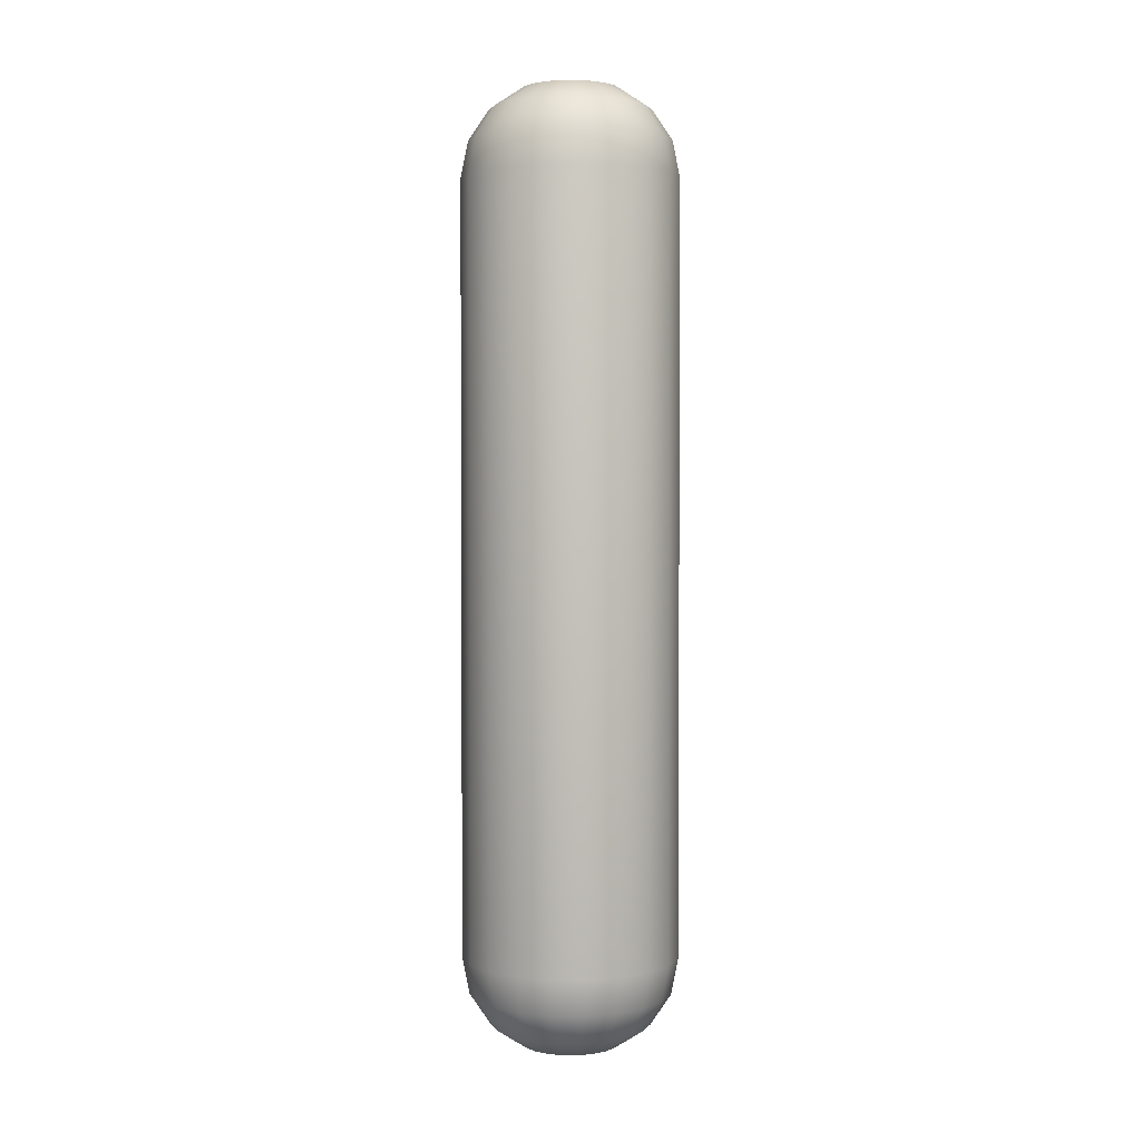
<metadata>
{"format":"obj","ext":"obj","renderer":"f3d","projection":"perspective","resolution":1024,"background":"white","views":[{"elev":2.3,"azim":172.3,"up":"+Y"}]}
</metadata>
<code>
v 0 1 0
v 0 1 0.02621
v 0.008099 1 0.02493
v 0.01541 1 0.02121
v 0.02121 1 0.01541
v 0.02493 1 0.008099
v 0.02621 1 0
v 0.02493 1 -0.008099
v 0.02121 1 -0.01541
v 0.01541 1 -0.02121
v 0.008099 1 -0.02493
v 0 1 -0.02621
v -0.008099 1 -0.02493
v -0.01541 1 -0.02121
v -0.02121 1 -0.01541
v -0.02493 1 -0.008099
v -0.02621 1 0
v -0.02493 1 0.0081
v -0.02121 1 0.01541
v -0.01541 1 0.02121
v -0.008099 1 0.02493
v 0 0.9848 0.1027
v 0.03175 0.9848 0.09772
v 0.06039 0.9848 0.08312
v 0.08312 0.9848 0.06039
v 0.09772 0.9848 0.03175
v 0.1027 0.9848 0
v 0.09772 0.9848 -0.03175
v 0.08312 0.9848 -0.06039
v 0.06039 0.9848 -0.08312
v 0.03175 0.9848 -0.09772
v 0 0.9848 -0.1027
v -0.03175 0.9848 -0.09772
v -0.06039 0.9848 -0.08312
v -0.08312 0.9848 -0.06039
v -0.09772 0.9848 -0.03175
v -0.1027 0.9848 0
v -0.09772 0.9848 0.03175
v -0.08312 0.9848 0.06039
v -0.06039 0.9848 0.08312
v -0.03175 0.9848 0.09772
v 0 0.9414 0.1676
v 0.0518 0.9414 0.1594
v 0.09853 0.9414 0.1356
v 0.1356 0.9414 0.09853
v 0.1594 0.9414 0.0518
v 0.1676 0.9414 0
v 0.1594 0.9414 -0.0518
v 0.1356 0.9414 -0.09853
v 0.09853 0.9414 -0.1356
v 0.0518 0.9414 -0.1594
v 0 0.9414 -0.1676
v -0.0518 0.9414 -0.1594
v -0.09853 0.9414 -0.1356
v -0.1356 0.9414 -0.09853
v -0.1594 0.9414 -0.0518
v -0.1676 0.9414 0
v -0.1594 0.9414 0.0518
v -0.1356 0.9414 0.09853
v -0.09853 0.9414 0.1356
v -0.0518 0.9414 0.1594
v 0 0.8765 0.211
v 0.0652 0.8765 0.2007
v 0.124 0.8765 0.1707
v 0.1707 0.8765 0.124
v 0.2007 0.8765 0.0652
v 0.211 0.8765 0
v 0.2007 0.8765 -0.0652
v 0.1707 0.8765 -0.124
v 0.124 0.8765 -0.1707
v 0.0652 0.8765 -0.2007
v 0 0.8765 -0.211
v -0.0652 0.8765 -0.2007
v -0.124 0.8765 -0.1707
v -0.1707 0.8765 -0.124
v -0.2007 0.8765 -0.0652
v -0.211 0.8765 0
v -0.2007 0.8765 0.0652
v -0.1707 0.8765 0.124
v -0.124 0.8765 0.1707
v -0.0652 0.8765 0.2007
v 0 0.8 0.2262
v 0.0699 0.8 0.2151
v 0.133 0.8 0.183
v 0.183 0.8 0.133
v 0.2151 0.8 0.0699
v 0.2262 0.8 0
v 0.2151 0.8 -0.0699
v 0.183 0.8 -0.133
v 0.133 0.8 -0.183
v 0.0699 0.8 -0.2151
v 0 0.8 -0.2262
v -0.0699 0.8 -0.2151
v -0.133 0.8 -0.183
v -0.183 0.8 -0.133
v -0.2151 0.8 -0.0699
v -0.2262 0.8 0
v -0.2151 0.8 0.0699
v -0.183 0.8 0.133
v -0.133 0.8 0.183
v -0.0699 0.8 0.2151
v 0 -0.8 0.2262
v 0.0699 -0.8 0.2151
v 0.133 -0.8 0.183
v 0.183 -0.8 0.133
v 0.2151 -0.8 0.0699
v 0.2262 -0.8 0
v 0.2151 -0.8 -0.0699
v 0.183 -0.8 -0.133
v 0.133 -0.8 -0.183
v 0.0699 -0.8 -0.2151
v 0 -0.8 -0.2262
v -0.0699 -0.8 -0.2151
v -0.133 -0.8 -0.183
v -0.183 -0.8 -0.133
v -0.2151 -0.8 -0.0699
v -0.2262 -0.8 0
v -0.2151 -0.8 0.0699
v -0.183 -0.8 0.133
v -0.133 -0.8 0.183
v -0.0699 -0.8 0.2151
v 0 -0.8765 0.211
v 0.0652 -0.8765 0.2007
v 0.124 -0.8765 0.1707
v 0.1707 -0.8765 0.124
v 0.2007 -0.8765 0.0652
v 0.211 -0.8765 0
v 0.2007 -0.8765 -0.0652
v 0.1707 -0.8765 -0.124
v 0.124 -0.8765 -0.1707
v 0.0652 -0.8765 -0.2007
v 0 -0.8765 -0.211
v -0.0652 -0.8765 -0.2007
v -0.124 -0.8765 -0.1707
v -0.1707 -0.8765 -0.124
v -0.2007 -0.8765 -0.0652
v -0.211 -0.8765 0
v -0.2007 -0.8765 0.0652
v -0.1707 -0.8765 0.124
v -0.124 -0.8765 0.1707
v -0.0652 -0.8765 0.2007
v 0 -0.9414 0.1676
v 0.0518 -0.9414 0.1594
v 0.09853 -0.9414 0.1356
v 0.1356 -0.9414 0.09853
v 0.1594 -0.9414 0.0518
v 0.1676 -0.9414 0
v 0.1594 -0.9414 -0.0518
v 0.1356 -0.9414 -0.09853
v 0.09853 -0.9414 -0.1356
v 0.0518 -0.9414 -0.1594
v 0 -0.9414 -0.1676
v -0.0518 -0.9414 -0.1594
v -0.09853 -0.9414 -0.1356
v -0.1356 -0.9414 -0.09853
v -0.1594 -0.9414 -0.0518
v -0.1676 -0.9414 0
v -0.1594 -0.9414 0.0518
v -0.1356 -0.9414 0.09853
v -0.09853 -0.9414 0.1356
v -0.0518 -0.9414 0.1594
v 0 -0.9848 0.1027
v 0.03175 -0.9848 0.09772
v 0.06039 -0.9848 0.08312
v 0.08312 -0.9848 0.06039
v 0.09772 -0.9848 0.03175
v 0.1027 -0.9848 0
v 0.09772 -0.9848 -0.03175
v 0.08312 -0.9848 -0.06039
v 0.06039 -0.9848 -0.08312
v 0.03175 -0.9848 -0.09772
v 0 -0.9848 -0.1027
v -0.03175 -0.9848 -0.09772
v -0.06039 -0.9848 -0.08312
v -0.08312 -0.9848 -0.06039
v -0.09772 -0.9848 -0.03175
v -0.1027 -0.9848 0
v -0.09772 -0.9848 0.03175
v -0.08312 -0.9848 0.06039
v -0.06039 -0.9848 0.08312
v -0.03175 -0.9848 0.09772
v 0 -1 0.02621
v 0.008099 -1 0.02493
v 0.01541 -1 0.02121
v 0.02121 -1 0.01541
v 0.02493 -1 0.008099
v 0.02621 -1 0
v 0.02493 -1 -0.008099
v 0.02121 -1 -0.01541
v 0.01541 -1 -0.02121
v 0.008099 -1 -0.02493
v 0 -1 -0.02621
v -0.008099 -1 -0.02493
v -0.01541 -1 -0.02121
v -0.02121 -1 -0.01541
v -0.02493 -1 -0.008099
v -0.02621 -1 0
v -0.02493 -1 0.0081
v -0.02121 -1 0.01541
v -0.01541 -1 0.02121
v -0.008099 -1 0.02493
v 0 -1 0
v 0 1 0
v 0 1 0.02621
v 0.008099 1 0.02493
v 0.01541 1 0.02121
v 0.02121 1 0.01541
v 0.02493 1 0.008099
v 0.02621 1 0
v 0.02493 1 -0.008099
v 0.02121 1 -0.01541
v 0.01541 1 -0.02121
v 0.008099 1 -0.02493
v 0 1 -0.02621
v -0.008099 1 -0.02493
v -0.01541 1 -0.02121
v -0.02121 1 -0.01541
v -0.02493 1 -0.008099
v -0.02621 1 0
v -0.02493 1 0.0081
v -0.02121 1 0.01541
v -0.01541 1 0.02121
v -0.008099 1 0.02493
v 0 0.9848 0.1027
v 0.03175 0.9848 0.09772
v 0.06039 0.9848 0.08312
v 0.08312 0.9848 0.06039
v 0.09772 0.9848 0.03175
v 0.1027 0.9848 0
v 0.09772 0.9848 -0.03175
v 0.08312 0.9848 -0.06039
v 0.06039 0.9848 -0.08312
v 0.03175 0.9848 -0.09772
v 0 0.9848 -0.1027
v -0.03175 0.9848 -0.09772
v -0.06039 0.9848 -0.08312
v -0.08312 0.9848 -0.06039
v -0.09772 0.9848 -0.03175
v -0.1027 0.9848 0
v -0.09772 0.9848 0.03175
v -0.08312 0.9848 0.06039
v -0.06039 0.9848 0.08312
v -0.03175 0.9848 0.09772
v 0 0.9414 0.1676
v 0.0518 0.9414 0.1594
v 0.09853 0.9414 0.1356
v 0.1356 0.9414 0.09853
v 0.1594 0.9414 0.0518
v 0.1676 0.9414 0
v 0.1594 0.9414 -0.0518
v 0.1356 0.9414 -0.09853
v 0.09853 0.9414 -0.1356
v 0.0518 0.9414 -0.1594
v 0 0.9414 -0.1676
v -0.0518 0.9414 -0.1594
v -0.09853 0.9414 -0.1356
v -0.1356 0.9414 -0.09853
v -0.1594 0.9414 -0.0518
v -0.1676 0.9414 0
v -0.1594 0.9414 0.0518
v -0.1356 0.9414 0.09853
v -0.09853 0.9414 0.1356
v -0.0518 0.9414 0.1594
v 0 0.8765 0.211
v 0.0652 0.8765 0.2007
v 0.124 0.8765 0.1707
v 0.1707 0.8765 0.124
v 0.2007 0.8765 0.0652
v 0.211 0.8765 0
v 0.2007 0.8765 -0.0652
v 0.1707 0.8765 -0.124
v 0.124 0.8765 -0.1707
v 0.0652 0.8765 -0.2007
v 0 0.8765 -0.211
v -0.0652 0.8765 -0.2007
v -0.124 0.8765 -0.1707
v -0.1707 0.8765 -0.124
v -0.2007 0.8765 -0.0652
v -0.211 0.8765 0
v -0.2007 0.8765 0.0652
v -0.1707 0.8765 0.124
v -0.124 0.8765 0.1707
v -0.0652 0.8765 0.2007
v 0 0.8 0.2262
v 0.0699 0.8 0.2151
v 0.133 0.8 0.183
v 0.183 0.8 0.133
v 0.2151 0.8 0.0699
v 0.2262 0.8 0
v 0.2151 0.8 -0.0699
v 0.183 0.8 -0.133
v 0.133 0.8 -0.183
v 0.0699 0.8 -0.2151
v 0 0.8 -0.2262
v -0.0699 0.8 -0.2151
v -0.133 0.8 -0.183
v -0.183 0.8 -0.133
v -0.2151 0.8 -0.0699
v -0.2262 0.8 0
v -0.2151 0.8 0.0699
v -0.183 0.8 0.133
v -0.133 0.8 0.183
v -0.0699 0.8 0.2151
v 0 -0.8 0.2262
v 0.0699 -0.8 0.2151
v 0.133 -0.8 0.183
v 0.183 -0.8 0.133
v 0.2151 -0.8 0.0699
v 0.2262 -0.8 0
v 0.2151 -0.8 -0.0699
v 0.183 -0.8 -0.133
v 0.133 -0.8 -0.183
v 0.0699 -0.8 -0.2151
v 0 -0.8 -0.2262
v -0.0699 -0.8 -0.2151
v -0.133 -0.8 -0.183
v -0.183 -0.8 -0.133
v -0.2151 -0.8 -0.0699
v -0.2262 -0.8 0
v -0.2151 -0.8 0.0699
v -0.183 -0.8 0.133
v -0.133 -0.8 0.183
v -0.0699 -0.8 0.2151
v 0 -0.8765 0.211
v 0.0652 -0.8765 0.2007
v 0.124 -0.8765 0.1707
v 0.1707 -0.8765 0.124
v 0.2007 -0.8765 0.0652
v 0.211 -0.8765 0
v 0.2007 -0.8765 -0.0652
v 0.1707 -0.8765 -0.124
v 0.124 -0.8765 -0.1707
v 0.0652 -0.8765 -0.2007
v 0 -0.8765 -0.211
v -0.0652 -0.8765 -0.2007
v -0.124 -0.8765 -0.1707
v -0.1707 -0.8765 -0.124
v -0.2007 -0.8765 -0.0652
v -0.211 -0.8765 0
v -0.2007 -0.8765 0.0652
v -0.1707 -0.8765 0.124
v -0.124 -0.8765 0.1707
v -0.0652 -0.8765 0.2007
v 0 -0.9414 0.1676
v 0.0518 -0.9414 0.1594
v 0.09853 -0.9414 0.1356
v 0.1356 -0.9414 0.09853
v 0.1594 -0.9414 0.0518
v 0.1676 -0.9414 0
v 0.1594 -0.9414 -0.0518
v 0.1356 -0.9414 -0.09853
v 0.09853 -0.9414 -0.1356
v 0.0518 -0.9414 -0.1594
v 0 -0.9414 -0.1676
v -0.0518 -0.9414 -0.1594
v -0.09853 -0.9414 -0.1356
v -0.1356 -0.9414 -0.09853
v -0.1594 -0.9414 -0.0518
v -0.1676 -0.9414 0
v -0.1594 -0.9414 0.0518
v -0.1356 -0.9414 0.09853
v -0.09853 -0.9414 0.1356
v -0.0518 -0.9414 0.1594
v 0 -0.9848 0.1027
v 0.03175 -0.9848 0.09772
v 0.06039 -0.9848 0.08312
v 0.08312 -0.9848 0.06039
v 0.09772 -0.9848 0.03175
v 0.1027 -0.9848 0
v 0.09772 -0.9848 -0.03175
v 0.08312 -0.9848 -0.06039
v 0.06039 -0.9848 -0.08312
v 0.03175 -0.9848 -0.09772
v 0 -0.9848 -0.1027
v -0.03175 -0.9848 -0.09772
v -0.06039 -0.9848 -0.08312
v -0.08312 -0.9848 -0.06039
v -0.09772 -0.9848 -0.03175
v -0.1027 -0.9848 0
v -0.09772 -0.9848 0.03175
v -0.08312 -0.9848 0.06039
v -0.06039 -0.9848 0.08312
v -0.03175 -0.9848 0.09772
v 0 -1 0.02621
v 0.008099 -1 0.02493
v 0.01541 -1 0.02121
v 0.02121 -1 0.01541
v 0.02493 -1 0.008099
v 0.02621 -1 0
v 0.02493 -1 -0.008099
v 0.02121 -1 -0.01541
v 0.01541 -1 -0.02121
v 0.008099 -1 -0.02493
v 0 -1 -0.02621
v -0.008099 -1 -0.02493
v -0.01541 -1 -0.02121
v -0.02121 -1 -0.01541
v -0.02493 -1 -0.008099
v -0.02621 -1 0
v -0.02493 -1 0.0081
v -0.02121 -1 0.01541
v -0.01541 -1 0.02121
v -0.008099 -1 0.02493
v 0 -1 0
f 2 3 1
f 3 4 1
f 4 5 1
f 5 6 1
f 6 7 1
f 7 8 1
f 8 9 1
f 9 10 1
f 10 11 1
f 11 12 1
f 12 13 1
f 13 14 1
f 14 15 1
f 15 16 1
f 16 17 1
f 17 18 1
f 18 19 1
f 19 20 1
f 20 21 1
f 21 2 1
f 202 183 182
f 202 184 183
f 202 185 184
f 202 186 185
f 202 187 186
f 202 188 187
f 202 189 188
f 202 190 189
f 202 191 190
f 202 192 191
f 202 193 192
f 202 194 193
f 202 195 194
f 202 196 195
f 202 197 196
f 202 198 197
f 202 199 198
f 202 200 199
f 202 201 200
f 202 182 201
f 23 3 2
f 22 23 2
f 24 4 3
f 23 24 3
f 25 5 4
f 24 25 4
f 26 6 5
f 25 26 5
f 26 27 7
f 6 26 7
f 28 8 7
f 27 28 7
f 29 9 8
f 28 29 8
f 29 30 10
f 9 29 10
f 31 11 10
f 30 31 10
f 32 12 11
f 31 32 11
f 33 13 12
f 32 33 12
f 33 34 14
f 13 33 14
f 35 15 14
f 34 35 14
f 36 16 15
f 35 36 15
f 36 37 17
f 16 36 17
f 38 18 17
f 37 38 17
f 38 39 19
f 18 38 19
f 40 20 19
f 39 40 19
f 41 21 20
f 40 41 20
f 41 22 2
f 21 41 2
f 42 43 23
f 22 42 23
f 44 24 23
f 43 44 23
f 45 25 24
f 44 45 24
f 46 26 25
f 45 46 25
f 47 27 26
f 46 47 26
f 48 28 27
f 47 48 27
f 49 29 28
f 48 49 28
f 50 30 29
f 49 50 29
f 50 51 31
f 30 50 31
f 51 52 32
f 31 51 32
f 53 33 32
f 52 53 32
f 53 54 34
f 33 53 34
f 55 35 34
f 54 55 34
f 56 36 35
f 55 56 35
f 56 57 37
f 36 56 37
f 58 38 37
f 57 58 37
f 59 39 38
f 58 59 38
f 60 40 39
f 59 60 39
f 61 41 40
f 60 61 40
f 42 22 41
f 61 42 41
f 63 43 42
f 62 63 42
f 64 44 43
f 63 64 43
f 65 45 44
f 64 65 44
f 65 66 46
f 45 65 46
f 67 47 46
f 66 67 46
f 68 48 47
f 67 68 47
f 68 69 49
f 48 68 49
f 69 70 50
f 49 69 50
f 70 71 51
f 50 70 51
f 72 52 51
f 71 72 51
f 73 53 52
f 72 73 52
f 73 74 54
f 53 73 54
f 75 55 54
f 74 75 54
f 75 76 56
f 55 75 56
f 77 57 56
f 76 77 56
f 78 58 57
f 77 78 57
f 78 79 59
f 58 78 59
f 79 80 60
f 59 79 60
f 80 81 61
f 60 80 61
f 62 42 61
f 81 62 61
f 83 63 62
f 82 83 62
f 84 64 63
f 83 84 63
f 85 65 64
f 84 85 64
f 86 66 65
f 85 86 65
f 86 87 67
f 66 86 67
f 88 68 67
f 87 88 67
f 88 89 69
f 68 88 69
f 90 70 69
f 89 90 69
f 91 71 70
f 90 91 70
f 91 92 72
f 71 91 72
f 93 73 72
f 92 93 72
f 94 74 73
f 93 94 73
f 95 75 74
f 94 95 74
f 96 76 75
f 95 96 75
f 97 77 76
f 96 97 76
f 97 98 78
f 77 97 78
f 99 79 78
f 98 99 78
f 100 80 79
f 99 100 79
f 101 81 80
f 100 101 80
f 101 82 62
f 81 101 62
f 103 83 82
f 102 103 82
f 104 84 83
f 103 104 83
f 105 85 84
f 104 105 84
f 106 86 85
f 105 106 85
f 107 87 86
f 106 107 86
f 108 88 87
f 107 108 87
f 109 89 88
f 108 109 88
f 110 90 89
f 109 110 89
f 111 91 90
f 110 111 90
f 112 92 91
f 111 112 91
f 113 93 92
f 112 113 92
f 114 94 93
f 113 114 93
f 115 95 94
f 114 115 94
f 116 96 95
f 115 116 95
f 117 97 96
f 116 117 96
f 118 98 97
f 117 118 97
f 119 99 98
f 118 119 98
f 120 100 99
f 119 120 99
f 121 101 100
f 120 121 100
f 102 82 101
f 121 102 101
f 123 103 102
f 122 123 102
f 124 104 103
f 123 124 103
f 125 105 104
f 124 125 104
f 126 106 105
f 125 126 105
f 127 107 106
f 126 127 106
f 127 128 108
f 107 127 108
f 129 109 108
f 128 129 108
f 129 130 110
f 109 129 110
f 131 111 110
f 130 131 110
f 132 112 111
f 131 132 111
f 132 133 113
f 112 132 113
f 133 134 114
f 113 133 114
f 134 135 115
f 114 134 115
f 135 136 116
f 115 135 116
f 137 117 116
f 136 137 116
f 138 118 117
f 137 138 117
f 138 139 119
f 118 138 119
f 139 140 120
f 119 139 120
f 141 121 120
f 140 141 120
f 122 102 121
f 141 122 121
f 142 143 123
f 122 142 123
f 143 144 124
f 123 143 124
f 145 125 124
f 144 145 124
f 146 126 125
f 145 146 125
f 147 127 126
f 146 147 126
f 147 148 128
f 127 147 128
f 149 129 128
f 148 149 128
f 150 130 129
f 149 150 129
f 151 131 130
f 150 151 130
f 151 152 132
f 131 151 132
f 152 153 133
f 132 152 133
f 154 134 133
f 153 154 133
f 155 135 134
f 154 155 134
f 156 136 135
f 155 156 135
f 156 157 137
f 136 156 137
f 157 158 138
f 137 157 138
f 159 139 138
f 158 159 138
f 160 140 139
f 159 160 139
f 161 141 140
f 160 161 140
f 142 122 141
f 161 142 141
f 163 143 142
f 162 163 142
f 163 164 144
f 143 163 144
f 164 165 145
f 144 164 145
f 166 146 145
f 165 166 145
f 167 147 146
f 166 167 146
f 168 148 147
f 167 168 147
f 169 149 148
f 168 169 148
f 170 150 149
f 169 170 149
f 171 151 150
f 170 171 150
f 172 152 151
f 171 172 151
f 172 173 153
f 152 172 153
f 174 154 153
f 173 174 153
f 175 155 154
f 174 175 154
f 175 176 156
f 155 175 156
f 177 157 156
f 176 177 156
f 178 158 157
f 177 178 157
f 178 179 159
f 158 178 159
f 179 180 160
f 159 179 160
f 180 181 161
f 160 180 161
f 162 142 161
f 181 162 161
f 182 183 163
f 162 182 163
f 184 164 163
f 183 184 163
f 184 185 165
f 164 184 165
f 186 166 165
f 185 186 165
f 187 167 166
f 186 187 166
f 187 188 168
f 167 187 168
f 188 189 169
f 168 188 169
f 190 170 169
f 189 190 169
f 190 191 171
f 170 190 171
f 191 192 172
f 171 191 172
f 192 193 173
f 172 192 173
f 194 174 173
f 193 194 173
f 195 175 174
f 194 195 174
f 196 176 175
f 195 196 175
f 197 177 176
f 196 197 176
f 197 198 178
f 177 197 178
f 199 179 178
f 198 199 178
f 199 200 180
f 179 199 180
f 201 181 180
f 200 201 180
f 182 162 181
f 201 182 181
f 204 205 203
f 205 206 203
f 206 207 203
f 207 208 203
f 208 209 203
f 209 210 203
f 210 211 203
f 211 212 203
f 212 213 203
f 213 214 203
f 214 215 203
f 215 216 203
f 216 217 203
f 217 218 203
f 218 219 203
f 219 220 203
f 220 221 203
f 221 222 203
f 222 223 203
f 223 204 203
f 404 385 384
f 404 386 385
f 404 387 386
f 404 388 387
f 404 389 388
f 404 390 389
f 404 391 390
f 404 392 391
f 404 393 392
f 404 394 393
f 404 395 394
f 404 396 395
f 404 397 396
f 404 398 397
f 404 399 398
f 404 400 399
f 404 401 400
f 404 402 401
f 404 403 402
f 404 384 403
f 225 205 204
f 224 225 204
f 226 206 205
f 225 226 205
f 227 207 206
f 226 227 206
f 228 208 207
f 227 228 207
f 228 229 209
f 208 228 209
f 230 210 209
f 229 230 209
f 231 211 210
f 230 231 210
f 231 232 212
f 211 231 212
f 233 213 212
f 232 233 212
f 234 214 213
f 233 234 213
f 235 215 214
f 234 235 214
f 235 236 216
f 215 235 216
f 237 217 216
f 236 237 216
f 238 218 217
f 237 238 217
f 238 239 219
f 218 238 219
f 240 220 219
f 239 240 219
f 240 241 221
f 220 240 221
f 242 222 221
f 241 242 221
f 243 223 222
f 242 243 222
f 243 224 204
f 223 243 204
f 244 245 225
f 224 244 225
f 246 226 225
f 245 246 225
f 247 227 226
f 246 247 226
f 248 228 227
f 247 248 227
f 249 229 228
f 248 249 228
f 250 230 229
f 249 250 229
f 251 231 230
f 250 251 230
f 252 232 231
f 251 252 231
f 252 253 233
f 232 252 233
f 253 254 234
f 233 253 234
f 255 235 234
f 254 255 234
f 255 256 236
f 235 255 236
f 257 237 236
f 256 257 236
f 258 238 237
f 257 258 237
f 258 259 239
f 238 258 239
f 260 240 239
f 259 260 239
f 261 241 240
f 260 261 240
f 262 242 241
f 261 262 241
f 263 243 242
f 262 263 242
f 244 224 243
f 263 244 243
f 265 245 244
f 264 265 244
f 266 246 245
f 265 266 245
f 267 247 246
f 266 267 246
f 267 268 248
f 247 267 248
f 269 249 248
f 268 269 248
f 270 250 249
f 269 270 249
f 270 271 251
f 250 270 251
f 271 272 252
f 251 271 252
f 272 273 253
f 252 272 253
f 274 254 253
f 273 274 253
f 275 255 254
f 274 275 254
f 275 276 256
f 255 275 256
f 277 257 256
f 276 277 256
f 277 278 258
f 257 277 258
f 279 259 258
f 278 279 258
f 280 260 259
f 279 280 259
f 280 281 261
f 260 280 261
f 281 282 262
f 261 281 262
f 282 283 263
f 262 282 263
f 264 244 263
f 283 264 263
f 285 265 264
f 284 285 264
f 286 266 265
f 285 286 265
f 287 267 266
f 286 287 266
f 288 268 267
f 287 288 267
f 288 289 269
f 268 288 269
f 290 270 269
f 289 290 269
f 290 291 271
f 270 290 271
f 292 272 271
f 291 292 271
f 293 273 272
f 292 293 272
f 293 294 274
f 273 293 274
f 295 275 274
f 294 295 274
f 296 276 275
f 295 296 275
f 297 277 276
f 296 297 276
f 298 278 277
f 297 298 277
f 299 279 278
f 298 299 278
f 299 300 280
f 279 299 280
f 301 281 280
f 300 301 280
f 302 282 281
f 301 302 281
f 303 283 282
f 302 303 282
f 303 284 264
f 283 303 264
f 305 285 284
f 304 305 284
f 306 286 285
f 305 306 285
f 307 287 286
f 306 307 286
f 308 288 287
f 307 308 287
f 309 289 288
f 308 309 288
f 310 290 289
f 309 310 289
f 311 291 290
f 310 311 290
f 312 292 291
f 311 312 291
f 313 293 292
f 312 313 292
f 314 294 293
f 313 314 293
f 315 295 294
f 314 315 294
f 316 296 295
f 315 316 295
f 317 297 296
f 316 317 296
f 318 298 297
f 317 318 297
f 319 299 298
f 318 319 298
f 320 300 299
f 319 320 299
f 321 301 300
f 320 321 300
f 322 302 301
f 321 322 301
f 323 303 302
f 322 323 302
f 304 284 303
f 323 304 303
f 325 305 304
f 324 325 304
f 326 306 305
f 325 326 305
f 327 307 306
f 326 327 306
f 328 308 307
f 327 328 307
f 329 309 308
f 328 329 308
f 329 330 310
f 309 329 310
f 331 311 310
f 330 331 310
f 331 332 312
f 311 331 312
f 333 313 312
f 332 333 312
f 334 314 313
f 333 334 313
f 334 335 315
f 314 334 315
f 335 336 316
f 315 335 316
f 336 337 317
f 316 336 317
f 337 338 318
f 317 337 318
f 339 319 318
f 338 339 318
f 340 320 319
f 339 340 319
f 340 341 321
f 320 340 321
f 341 342 322
f 321 341 322
f 343 323 322
f 342 343 322
f 324 304 323
f 343 324 323
f 344 345 325
f 324 344 325
f 345 346 326
f 325 345 326
f 347 327 326
f 346 347 326
f 348 328 327
f 347 348 327
f 349 329 328
f 348 349 328
f 349 350 330
f 329 349 330
f 351 331 330
f 350 351 330
f 352 332 331
f 351 352 331
f 353 333 332
f 352 353 332
f 353 354 334
f 333 353 334
f 354 355 335
f 334 354 335
f 356 336 335
f 355 356 335
f 357 337 336
f 356 357 336
f 358 338 337
f 357 358 337
f 358 359 339
f 338 358 339
f 359 360 340
f 339 359 340
f 361 341 340
f 360 361 340
f 362 342 341
f 361 362 341
f 363 343 342
f 362 363 342
f 344 324 343
f 363 344 343
f 365 345 344
f 364 365 344
f 365 366 346
f 345 365 346
f 366 367 347
f 346 366 347
f 368 348 347
f 367 368 347
f 369 349 348
f 368 369 348
f 370 350 349
f 369 370 349
f 371 351 350
f 370 371 350
f 372 352 351
f 371 372 351
f 373 353 352
f 372 373 352
f 374 354 353
f 373 374 353
f 374 375 355
f 354 374 355
f 376 356 355
f 375 376 355
f 377 357 356
f 376 377 356
f 377 378 358
f 357 377 358
f 379 359 358
f 378 379 358
f 380 360 359
f 379 380 359
f 380 381 361
f 360 380 361
f 381 382 362
f 361 381 362
f 382 383 363
f 362 382 363
f 364 344 363
f 383 364 363
f 384 385 365
f 364 384 365
f 386 366 365
f 385 386 365
f 386 387 367
f 366 386 367
f 388 368 367
f 387 388 367
f 389 369 368
f 388 389 368
f 389 390 370
f 369 389 370
f 390 391 371
f 370 390 371
f 392 372 371
f 391 392 371
f 392 393 373
f 372 392 373
f 393 394 374
f 373 393 374
f 394 395 375
f 374 394 375
f 396 376 375
f 395 396 375
f 397 377 376
f 396 397 376
f 398 378 377
f 397 398 377
f 399 379 378
f 398 399 378
f 399 400 380
f 379 399 380
f 401 381 380
f 400 401 380
f 401 402 382
f 381 401 382
f 403 383 382
f 402 403 382
f 384 364 383
f 403 384 383

</code>
